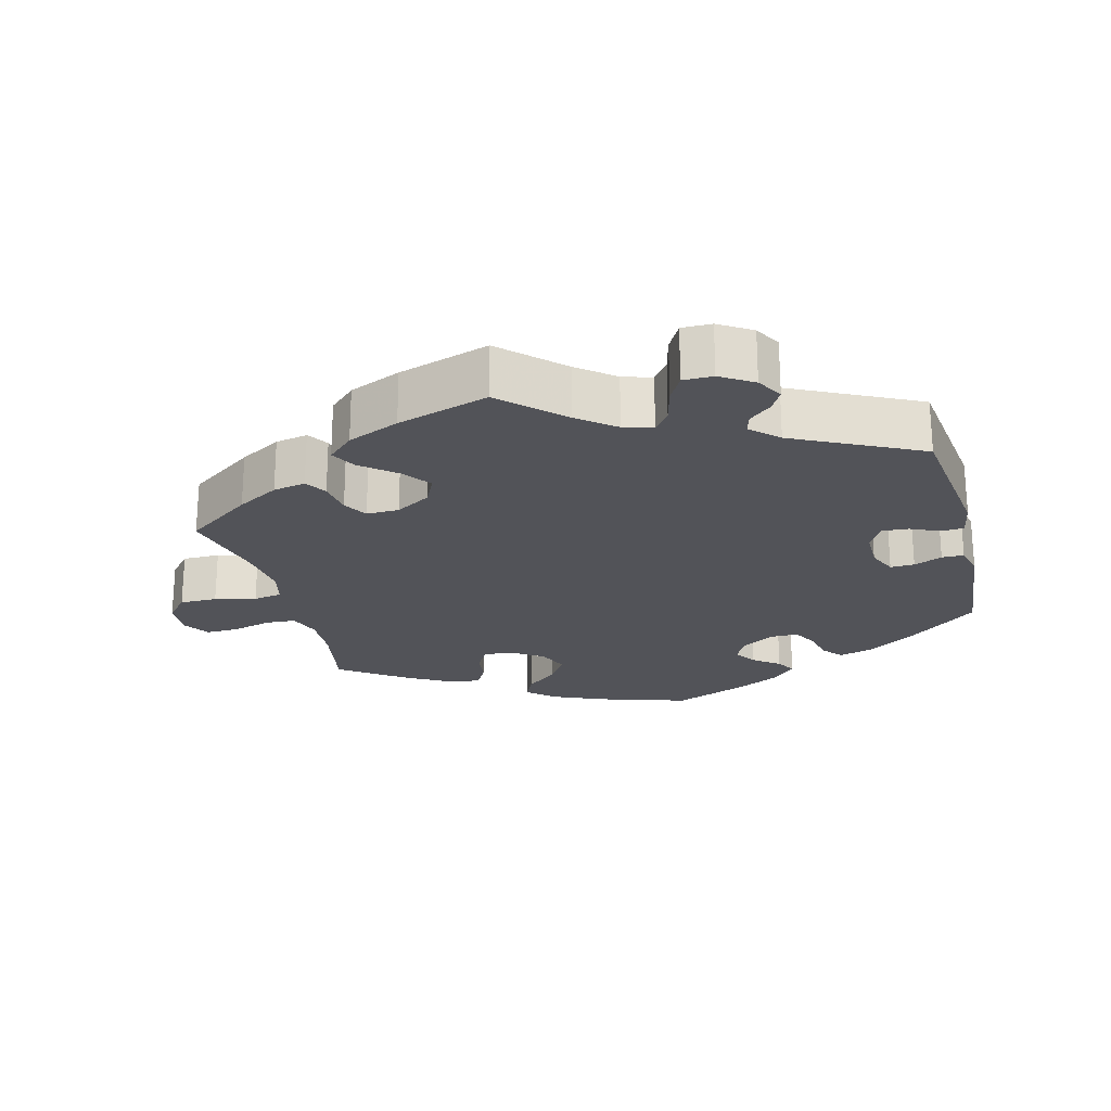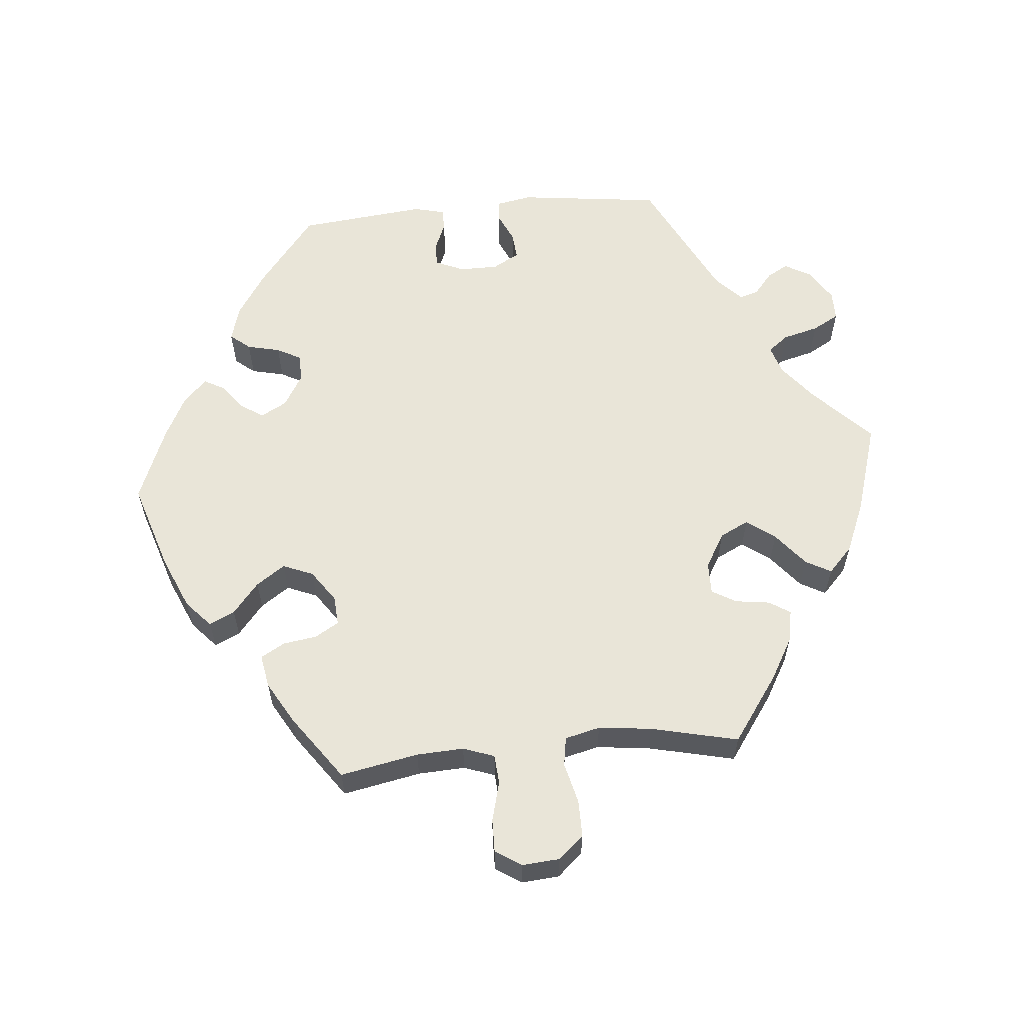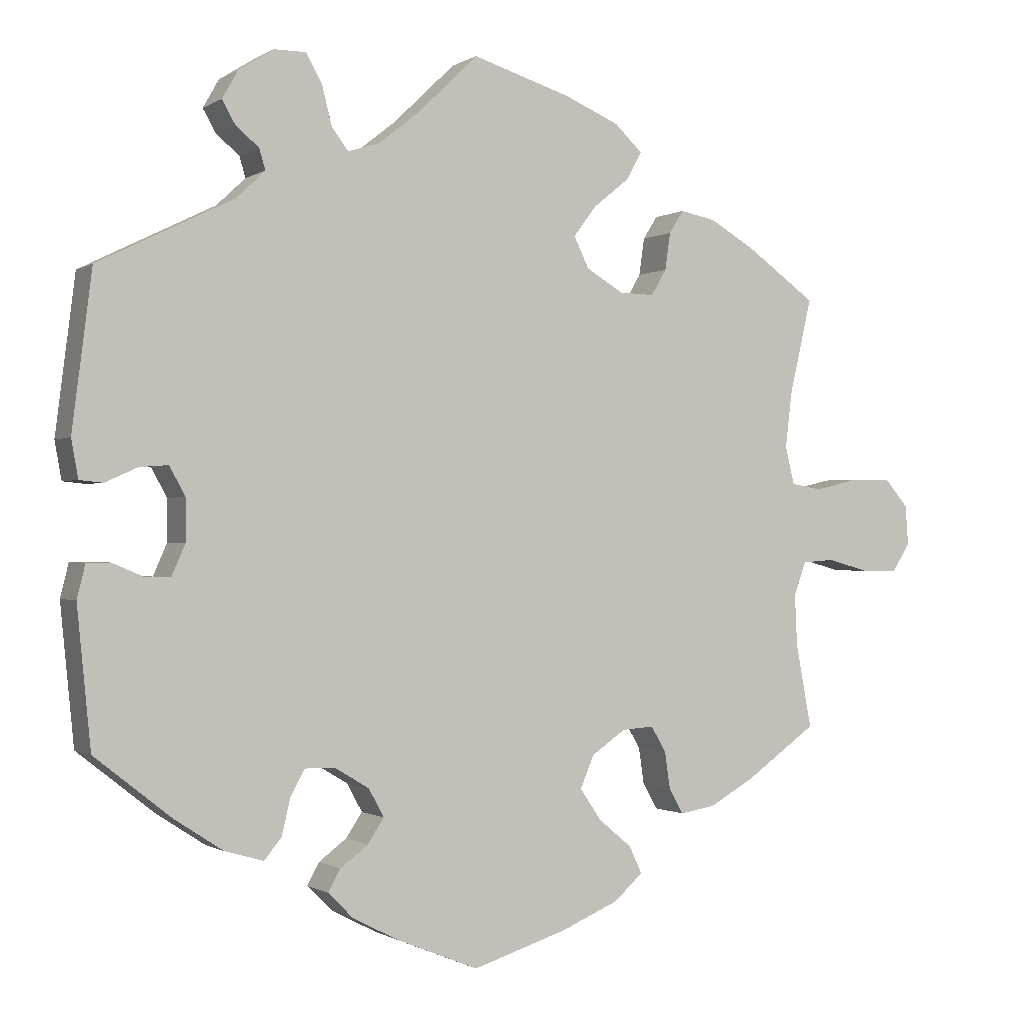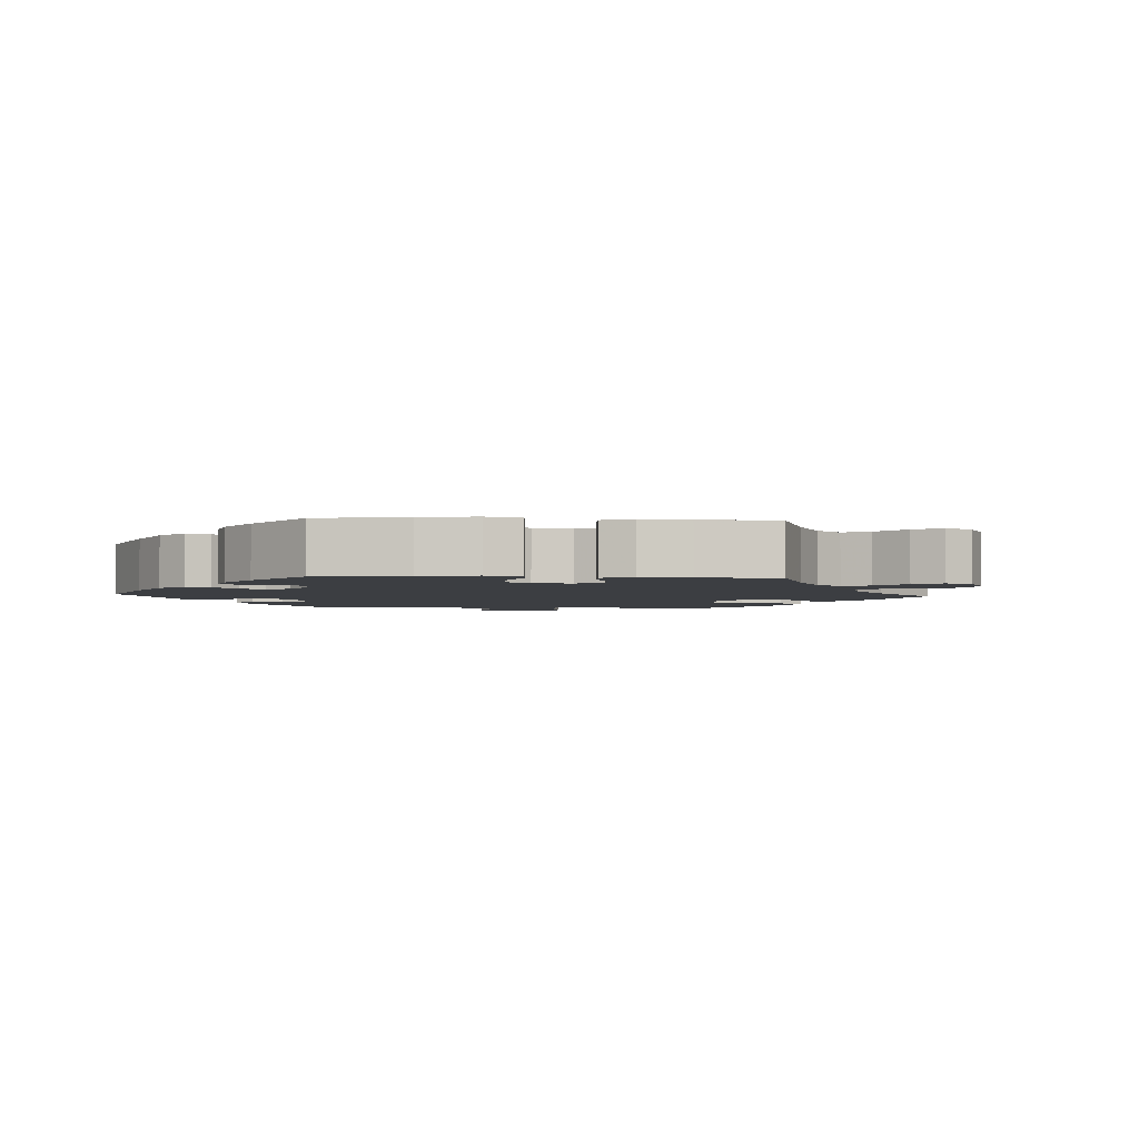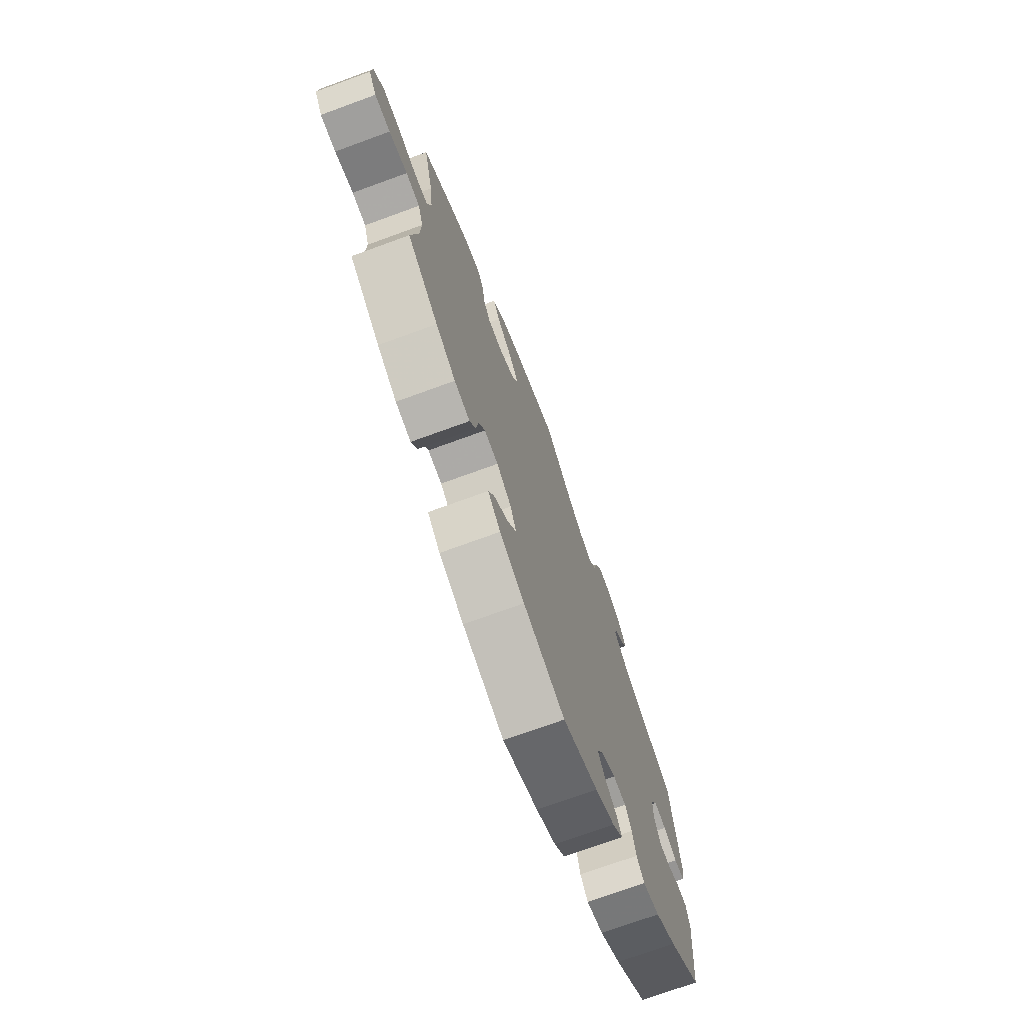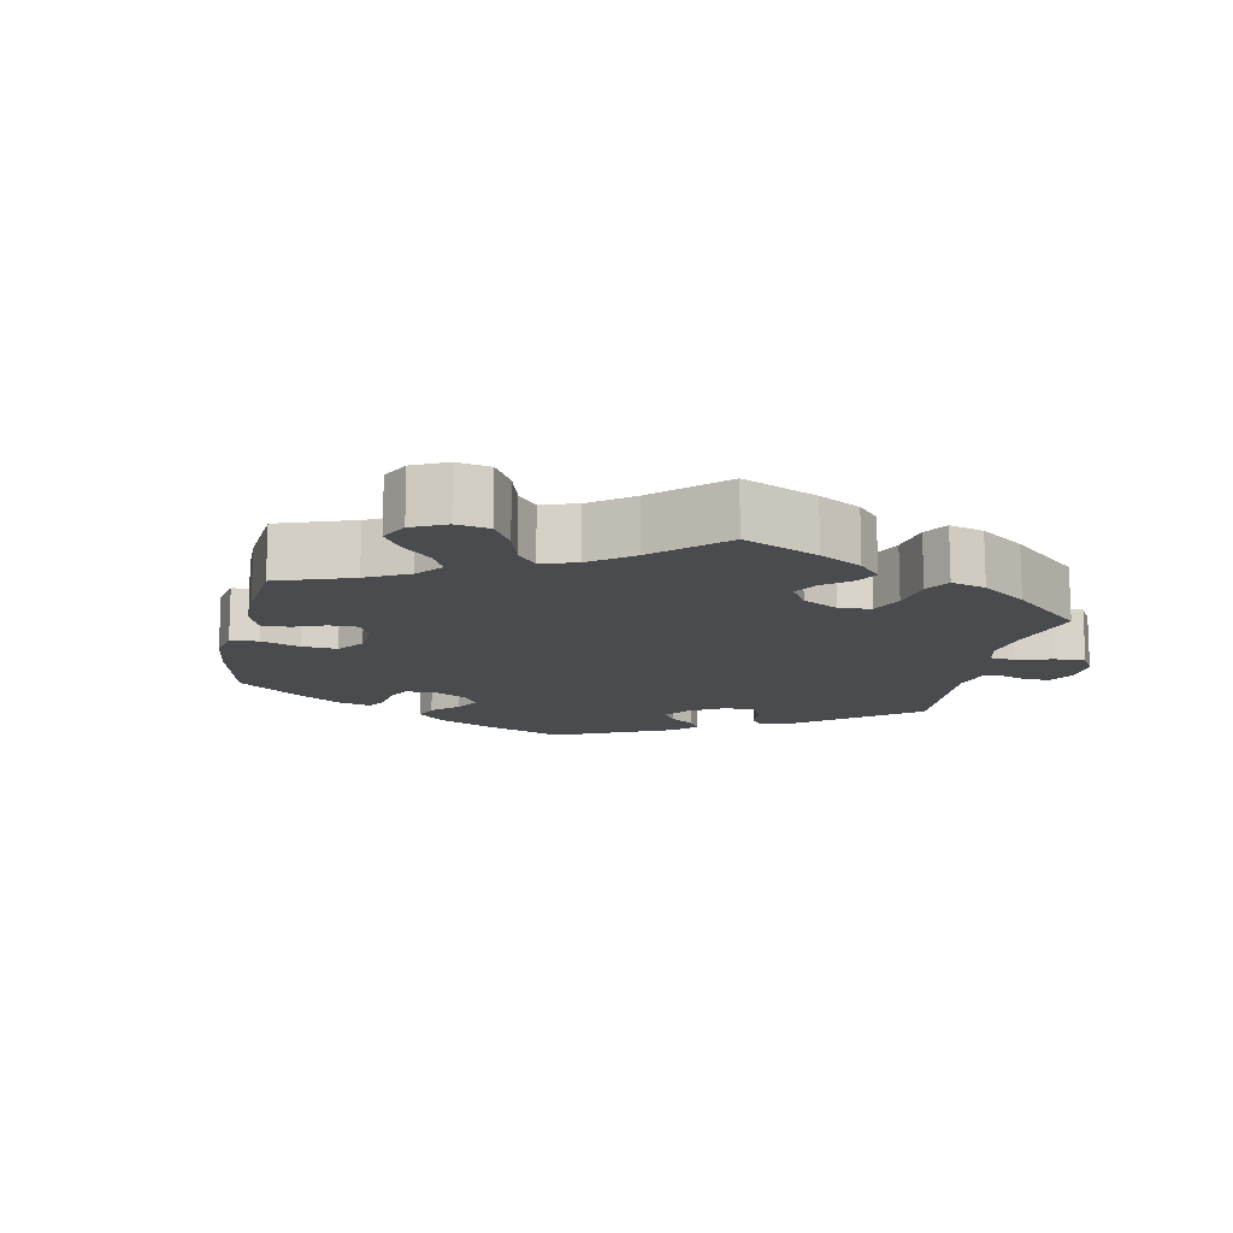
<metadata>
{"format":"obj","ext":"obj","renderer":"f3d","projection":"perspective","resolution":1024,"background":"white","views":[{"elev":-22.7,"azim":14.6,"up":"+Y"},{"elev":59.7,"azim":-95.5,"up":"+Y"},{"elev":-0.6,"azim":153.7,"up":"+Z"},{"elev":-3.1,"azim":-153.9,"up":"+Y"},{"elev":-72.5,"azim":-69.9,"up":"+Z"},{"elev":-13.7,"azim":-71.5,"up":"+Y"}]}
</metadata>
<code>
v 0.526 0.07 0.085
v 0.517 0.07 0.035
v 0.486 0.07 0.032
v 0.444 0.07 0.051
v 0.406 0.07 0.054
v 0.385 0.07 0.016
v 0.385 0.07 -0.039
v 0.403 0.07 -0.08
v 0.437 0.07 -0.079
v 0.477 0.07 -0.062
v 0.508 0.07 -0.062
v 0.519 0.07 -0.106
v 0.501 0.07 -0.288
v 0.4 0.07 -0.368
v 0.336 0.07 -0.41
v 0.285 0.07 -0.425
v 0.262 0.07 -0.397
v 0.251 0.07 -0.35
v 0.232 0.07 -0.315
v 0.192 0.07 -0.316
v 0.147 0.07 -0.343
v 0.127 0.07 -0.38
v 0.148 0.07 -0.412
v 0.185 0.07 -0.44
v 0.201 0.07 -0.469
v 0.168 0.07 -0.502
v 0.108 0.07 -0.533
v 0 0.07 -0.577
v -0.126 0.07 -0.537
v -0.201 0.07 -0.505
v -0.239 0.07 -0.471
v -0.222 0.07 -0.435
v -0.178 0.07 -0.398
v -0.15 0.07 -0.357
v -0.168 0.07 -0.314
v -0.213 0.07 -0.283
v -0.255 0.07 -0.28
v -0.275 0.07 -0.314
v -0.282 0.07 -0.362
v -0.301 0.07 -0.396
v -0.348 0.07 -0.388
v -0.408 0.07 -0.354
v -0.501 0.07 -0.288
v -0.48 0.07 -0.177
v -0.477 0.07 -0.11
v -0.493 0.07 -0.066
v -0.535 0.07 -0.063
v -0.591 0.07 -0.078
v -0.638 0.07 -0.079
v -0.662 0.07 -0.042
v -0.658 0.07 0.011
v -0.627 0.07 0.047
v -0.574 0.07 0.047
v -0.516 0.07 0.033
v -0.475 0.07 0.04
v -0.463 0.07 0.09
v -0.472 0.07 0.165
v -0.501 0.07 0.289
v -0.407 0.07 0.356
v -0.348 0.07 0.39
v -0.302 0.07 0.399
v -0.283 0.07 0.369
v -0.276 0.07 0.32
v -0.256 0.07 0.286
v -0.21 0.07 0.287
v -0.161 0.07 0.316
v -0.141 0.07 0.357
v -0.171 0.07 0.397
v -0.219 0.07 0.436
v -0.239 0.07 0.472
v -0.202 0.07 0.507
v -0.129 0.07 0.538
v 0 0.07 0.578
v 0.082 0.07 0.499
v 0.134 0.07 0.458
v 0.175 0.07 0.445
v 0.197 0.07 0.474
v 0.21 0.07 0.525
v 0.231 0.07 0.563
v 0.273 0.07 0.563
v 0.319 0.07 0.534
v 0.34 0.07 0.497
v 0.323 0.07 0.467
v 0.292 0.07 0.441
v 0.284 0.07 0.414
v 0.322 0.07 0.378
v 0.5 0.07 0.29
v 0.526 0 0.085
v 0.517 0 0.035
v 0.486 0 0.032
v 0.444 0 0.051
v 0.406 0 0.054
v 0.385 0 0.016
v 0.385 0 -0.039
v 0.403 0 -0.08
v 0.437 0 -0.079
v 0.477 0 -0.062
v 0.508 0 -0.062
v 0.519 0 -0.106
v 0.501 0 -0.288
v 0.4 0 -0.368
v 0.336 0 -0.41
v 0.285 0 -0.425
v 0.262 0 -0.397
v 0.251 0 -0.35
v 0.232 0 -0.315
v 0.192 0 -0.316
v 0.147 0 -0.343
v 0.127 0 -0.38
v 0.148 0 -0.412
v 0.185 0 -0.44
v 0.201 0 -0.469
v 0.168 0 -0.502
v 0.108 0 -0.533
v 0 0 -0.577
v -0.126 0 -0.537
v -0.201 0 -0.505
v -0.239 0 -0.471
v -0.222 0 -0.435
v -0.178 0 -0.398
v -0.15 0 -0.357
v -0.168 0 -0.314
v -0.213 0 -0.283
v -0.255 0 -0.28
v -0.275 0 -0.314
v -0.282 0 -0.362
v -0.301 0 -0.396
v -0.348 0 -0.388
v -0.408 0 -0.354
v -0.501 0 -0.288
v -0.48 0 -0.177
v -0.477 0 -0.11
v -0.493 0 -0.066
v -0.535 0 -0.063
v -0.591 0 -0.078
v -0.638 0 -0.079
v -0.662 0 -0.042
v -0.658 0 0.011
v -0.627 0 0.047
v -0.574 0 0.047
v -0.516 0 0.033
v -0.475 0 0.04
v -0.463 0 0.09
v -0.472 0 0.165
v -0.501 0 0.289
v -0.407 0 0.356
v -0.348 0 0.39
v -0.302 0 0.399
v -0.283 0 0.369
v -0.276 0 0.32
v -0.256 0 0.286
v -0.21 0 0.287
v -0.161 0 0.316
v -0.141 0 0.357
v -0.171 0 0.397
v -0.219 0 0.436
v -0.239 0 0.472
v -0.202 0 0.507
v -0.129 0 0.538
v 0 0 0.578
v 0.082 0 0.499
v 0.134 0 0.458
v 0.175 0 0.445
v 0.197 0 0.474
v 0.21 0 0.525
v 0.231 0 0.563
v 0.273 0 0.563
v 0.319 0 0.534
v 0.34 0 0.497
v 0.323 0 0.467
v 0.292 0 0.441
v 0.284 0 0.414
v 0.322 0 0.378
v 0.5 0 0.29
f 86 87 1 2
f 85 86 2 3
f 81 82 83 84
f 81 84 85
f 80 81 85
f 77 78 79 80
f 76 77 80 85
f 71 72 73 74
f 71 74 75
f 68 69 70 71
f 67 68 71 75
f 66 67 75 76
f 60 61 62 63
f 60 63 64
f 57 58 59 60
f 56 57 60 64
f 55 56 64 65
f 51 52 53 54
f 49 50 51 54
f 47 48 49 54
f 46 47 54 55
f 45 46 55 65
f 41 42 43 44
f 38 39 40 41
f 37 38 41 44
f 36 37 44 45
f 30 31 32 33
f 30 33 34
f 29 30 34
f 28 29 34
f 27 28 34 35
f 23 24 25 26
f 22 23 26 27
f 15 16 17 18
f 15 18 19
f 14 15 19
f 13 14 19
f 12 13 19 20
f 9 10 11 12
f 8 9 12 20
f 76 85 3 4
f 66 76 4 5
f 36 45 65 66
f 35 36 66 5
f 22 27 35
f 21 22 35
f 21 35 5 6
f 7 8 20 21
f 6 7 21
f 89 88 174 173
f 90 89 173 172
f 171 170 169 168
f 172 171 168
f 172 168 167
f 167 166 165 164
f 172 167 164 163
f 161 160 159 158
f 162 161 158
f 158 157 156 155
f 162 158 155 154
f 163 162 154 153
f 150 149 148 147
f 151 150 147
f 147 146 145 144
f 151 147 144 143
f 152 151 143 142
f 141 140 139 138
f 141 138 137 136
f 141 136 135 134
f 142 141 134 133
f 152 142 133 132
f 131 130 129 128
f 128 127 126 125
f 131 128 125 124
f 132 131 124 123
f 120 119 118 117
f 121 120 117
f 121 117 116
f 121 116 115
f 122 121 115 114
f 113 112 111 110
f 114 113 110 109
f 105 104 103 102
f 106 105 102
f 106 102 101
f 106 101 100
f 107 106 100 99
f 99 98 97 96
f 107 99 96 95
f 91 90 172 163
f 92 91 163 153
f 153 152 132 123
f 92 153 123 122
f 122 114 109
f 122 109 108
f 93 92 122 108
f 108 107 95 94
f 108 94 93
f 1 88 89 2
f 2 89 90 3
f 3 90 91 4
f 4 91 92 5
f 5 92 93 6
f 6 93 94 7
f 7 94 95 8
f 8 95 96 9
f 9 96 97 10
f 10 97 98 11
f 11 98 99 12
f 12 99 100 13
f 13 100 101 14
f 14 101 102 15
f 15 102 103 16
f 16 103 104 17
f 17 104 105 18
f 18 105 106 19
f 19 106 107 20
f 20 107 108 21
f 21 108 109 22
f 22 109 110 23
f 23 110 111 24
f 24 111 112 25
f 25 112 113 26
f 26 113 114 27
f 27 114 115 28
f 28 115 116 29
f 29 116 117 30
f 30 117 118 31
f 31 118 119 32
f 32 119 120 33
f 33 120 121 34
f 34 121 122 35
f 35 122 123 36
f 36 123 124 37
f 37 124 125 38
f 38 125 126 39
f 39 126 127 40
f 40 127 128 41
f 41 128 129 42
f 42 129 130 43
f 43 130 131 44
f 44 131 132 45
f 45 132 133 46
f 46 133 134 47
f 47 134 135 48
f 48 135 136 49
f 49 136 137 50
f 50 137 138 51
f 51 138 139 52
f 52 139 140 53
f 53 140 141 54
f 54 141 142 55
f 55 142 143 56
f 56 143 144 57
f 57 144 145 58
f 58 145 146 59
f 59 146 147 60
f 60 147 148 61
f 61 148 149 62
f 62 149 150 63
f 63 150 151 64
f 64 151 152 65
f 65 152 153 66
f 66 153 154 67
f 67 154 155 68
f 68 155 156 69
f 69 156 157 70
f 70 157 158 71
f 71 158 159 72
f 72 159 160 73
f 73 160 161 74
f 74 161 162 75
f 75 162 163 76
f 76 163 164 77
f 77 164 165 78
f 78 165 166 79
f 79 166 167 80
f 80 167 168 81
f 81 168 169 82
f 82 169 170 83
f 83 170 171 84
f 84 171 172 85
f 85 172 173 86
f 86 173 174 87
f 87 174 88 1

</code>
